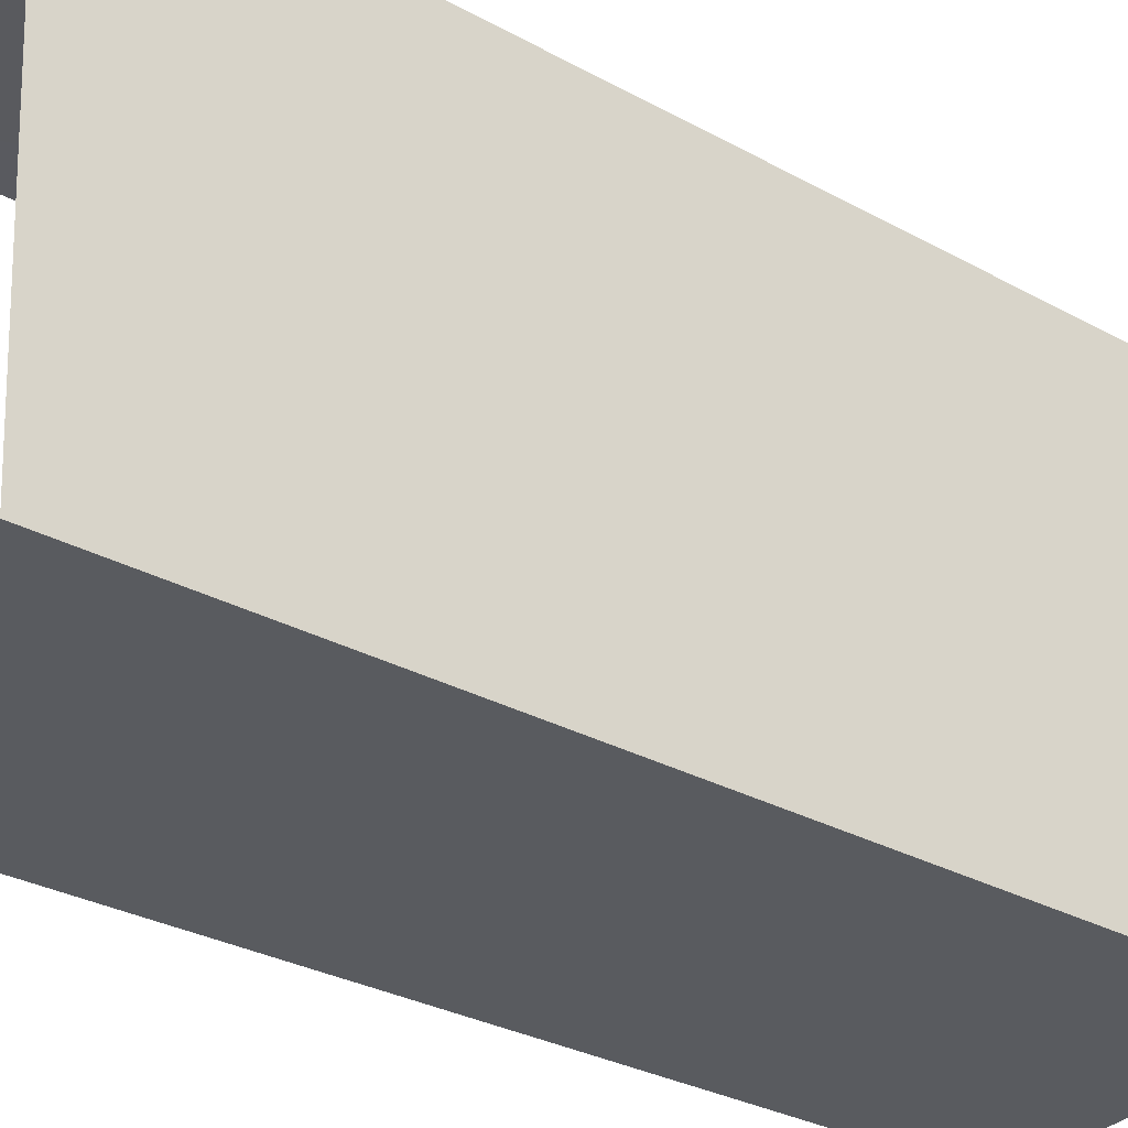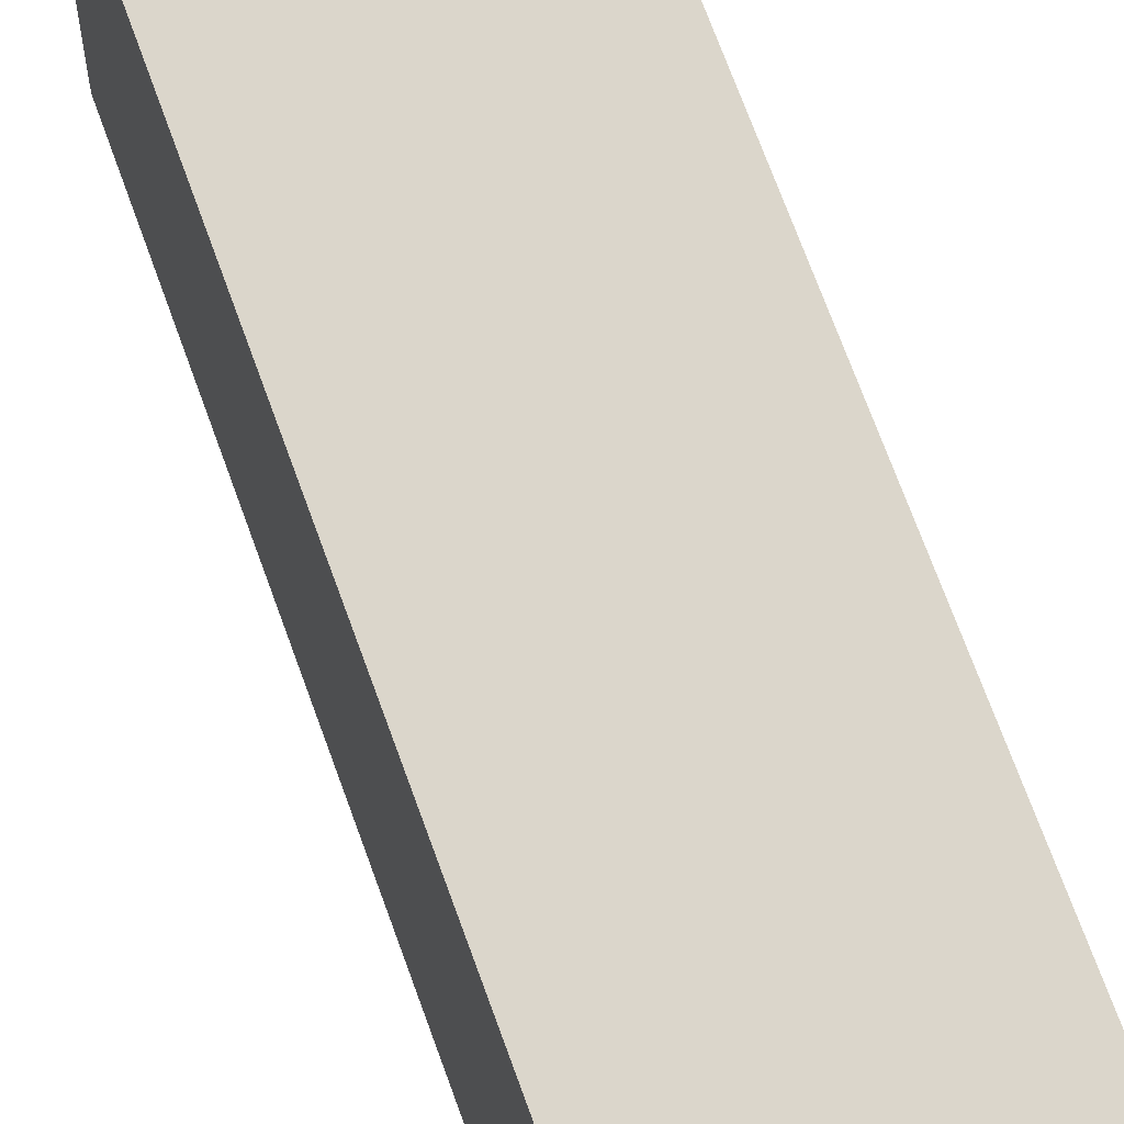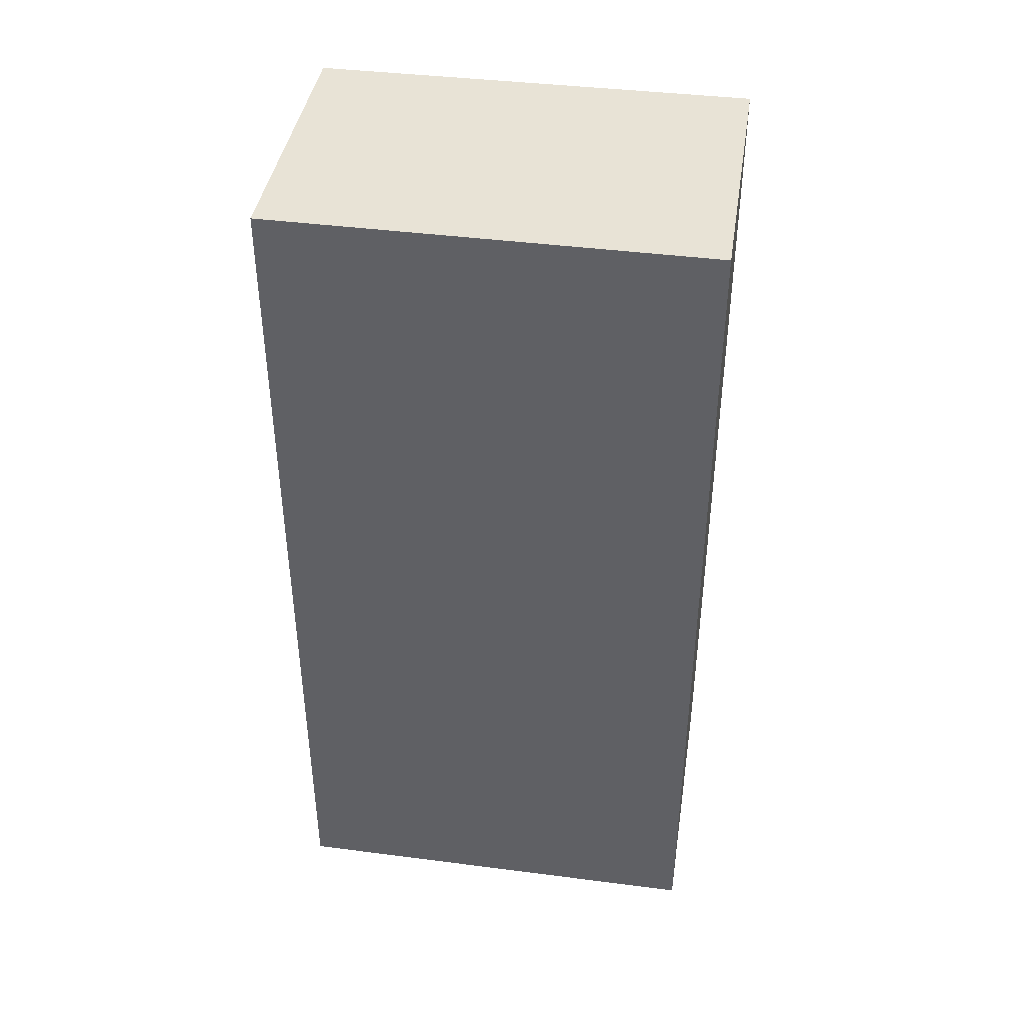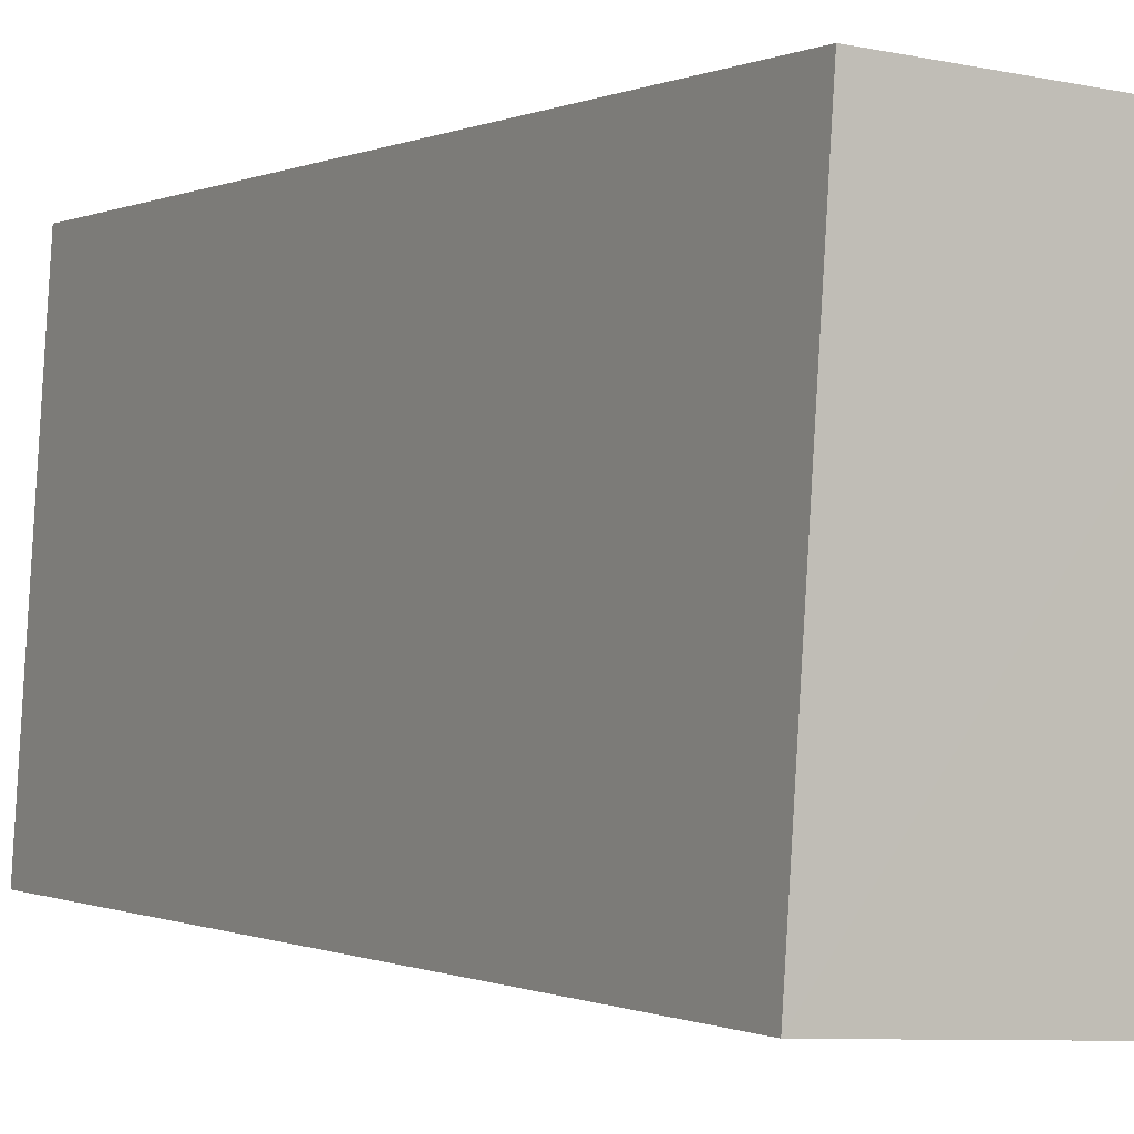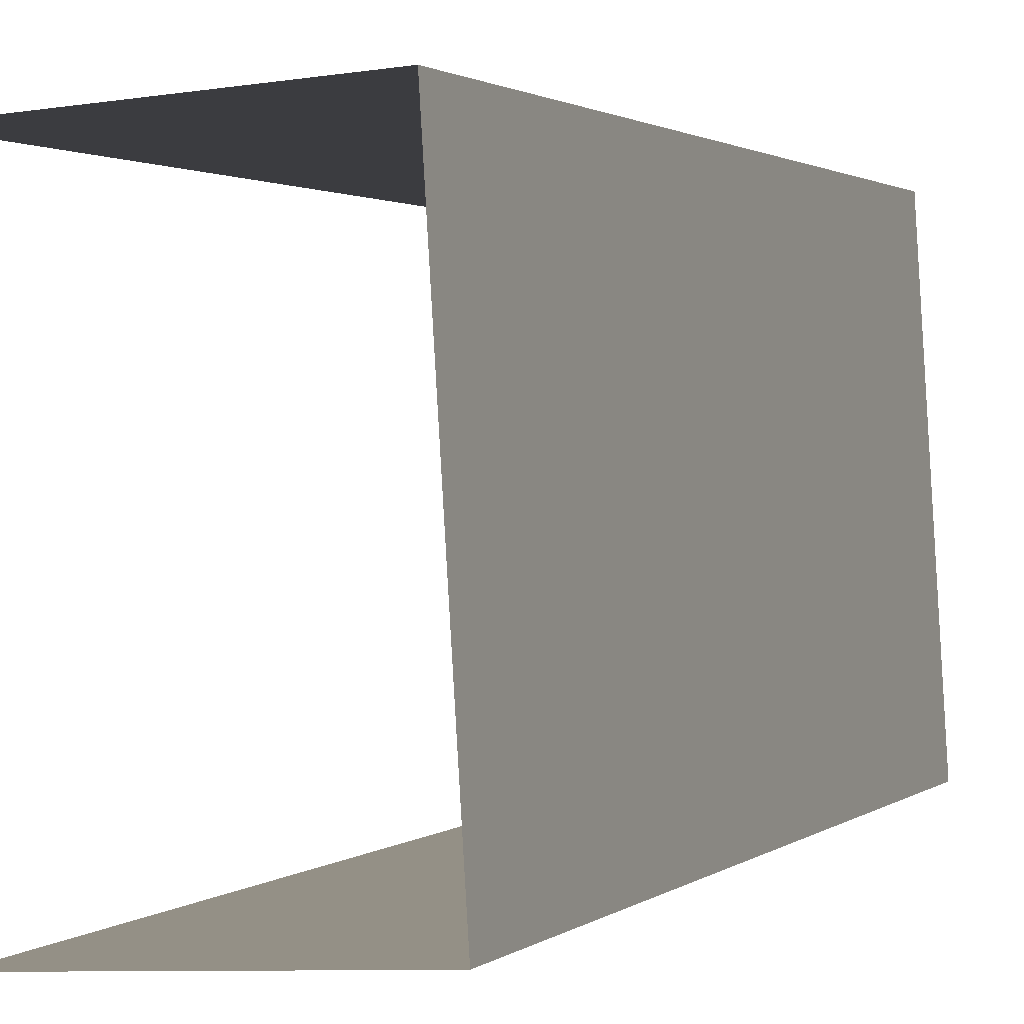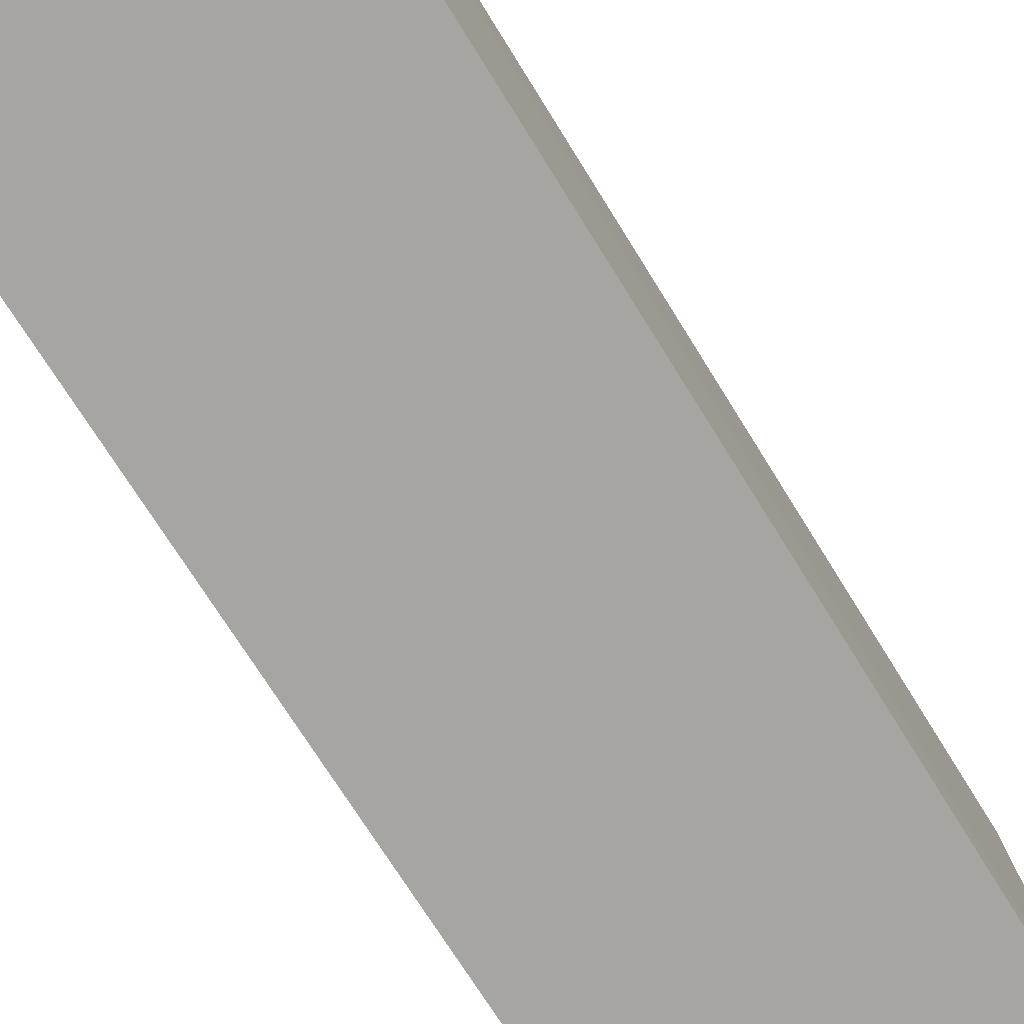
<metadata>
{"format":"obj","ext":"obj","renderer":"f3d","projection":"perspective","resolution":1024,"background":"white","views":[{"elev":-29.3,"azim":-129.5,"up":"+Y"},{"elev":75.4,"azim":-20.5,"up":"+Y"},{"elev":41.7,"azim":-84.9,"up":"+Z"},{"elev":-0.3,"azim":-29.9,"up":"+Y"},{"elev":1.4,"azim":-157.9,"up":"+Y"},{"elev":-71.2,"azim":-148.3,"up":"+Y"}]}
</metadata>
<code>
v -3.737e+05 -1.037e+05 26.71
v -3.737e+05 -1.037e+05 26.71
v -3.737e+05 -1.037e+05 26.71
v -3.737e+05 -1.037e+05 26.71
v -3.737e+05 -1.037e+05 33.75
v -3.737e+05 -1.037e+05 33.75
v -3.737e+05 -1.037e+05 33.75
v -3.737e+05 -1.037e+05 33.75
f 1 2 3
f 1 4 2
f 8 4 1
f 6 8 1
f 5 6 7
f 5 8 6
f 7 1 3
f 7 6 1
f 5 2 4
f 8 5 4
f 5 3 2
f 5 7 3

</code>
